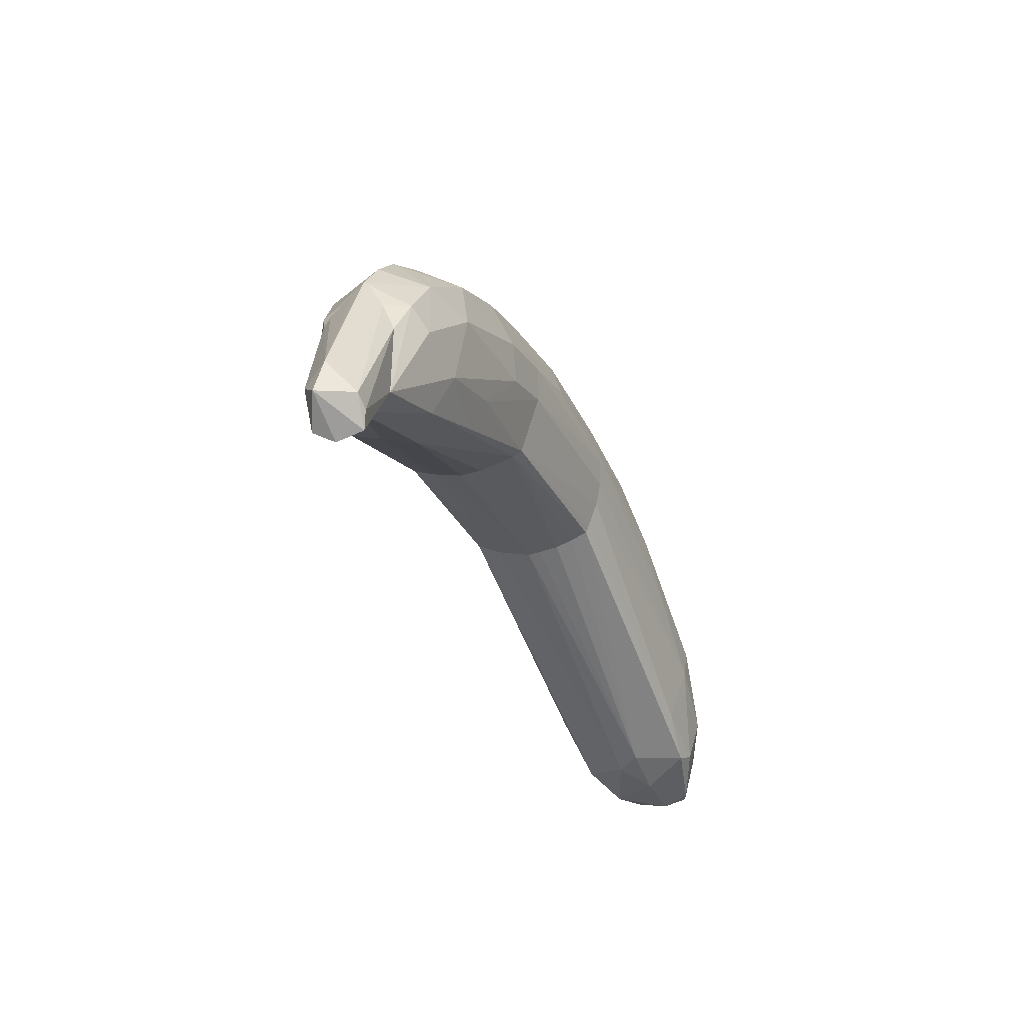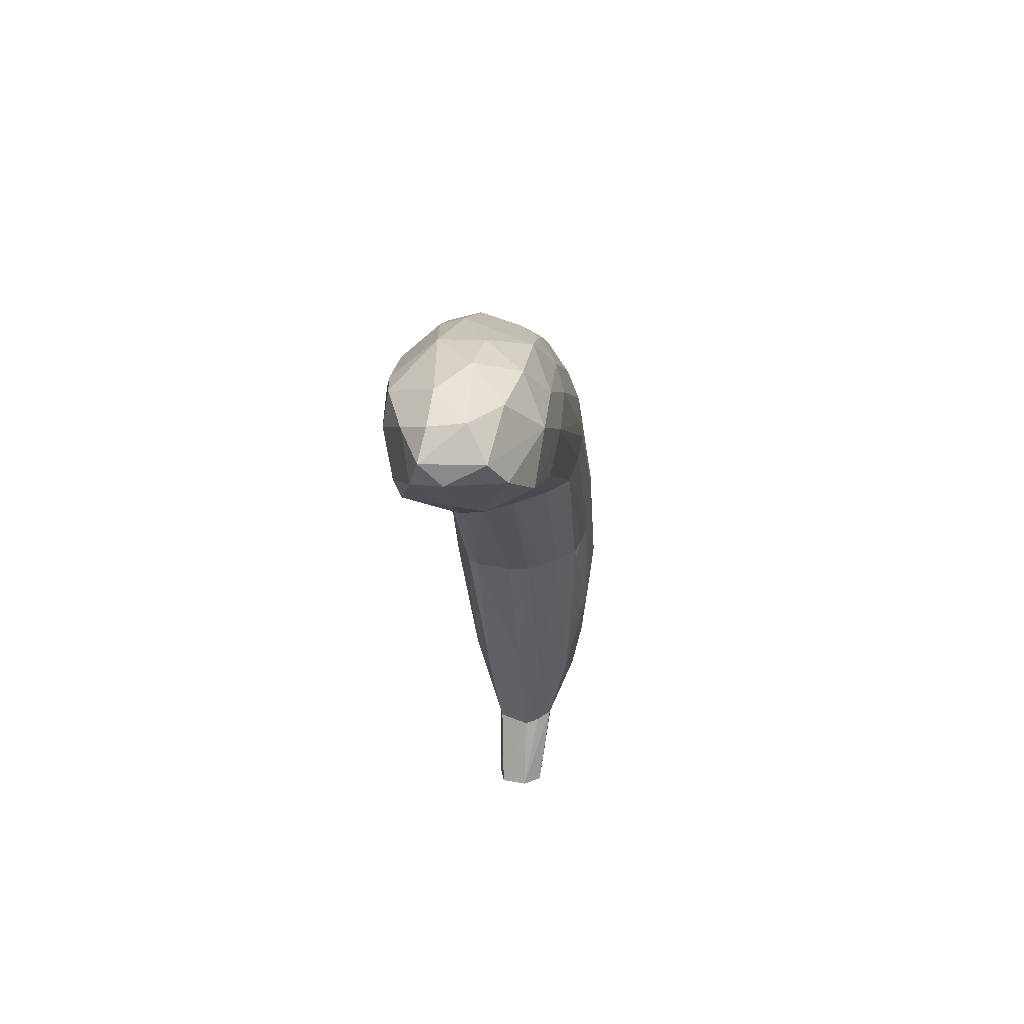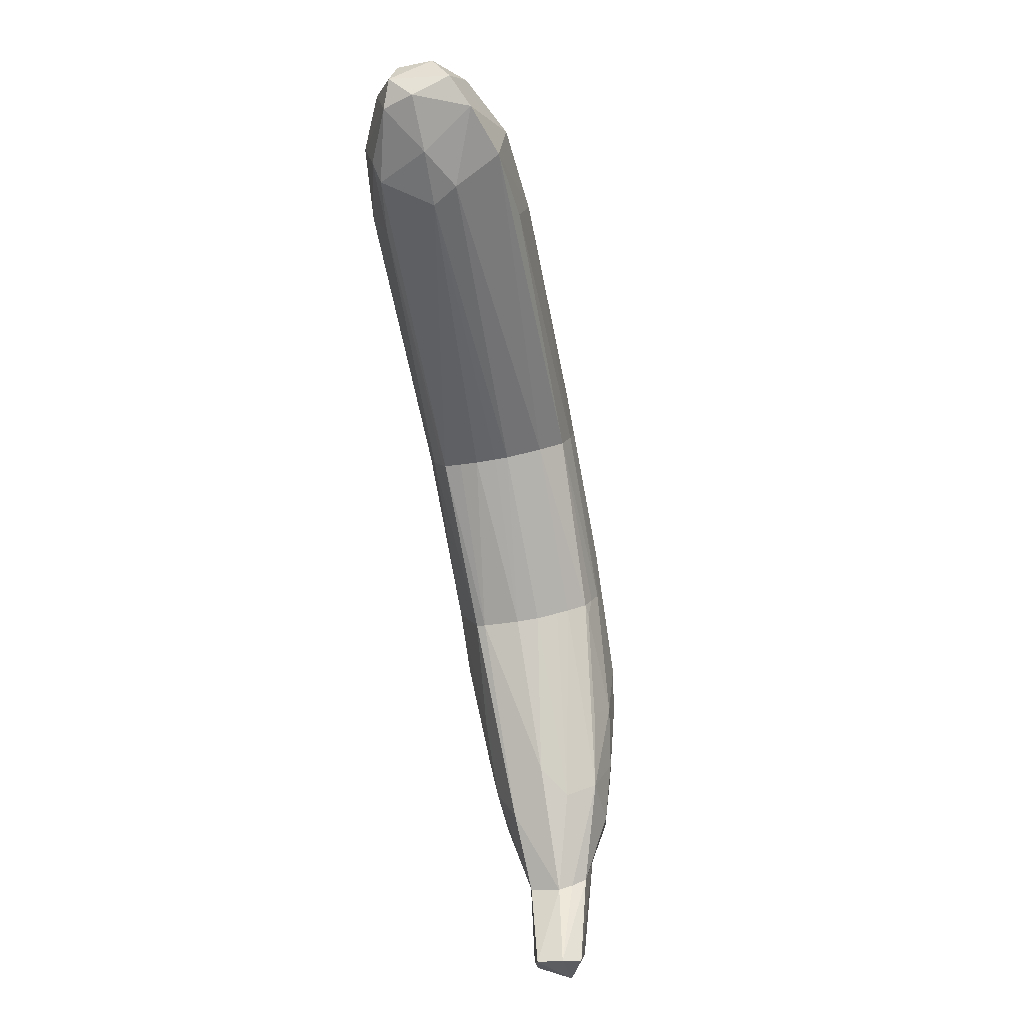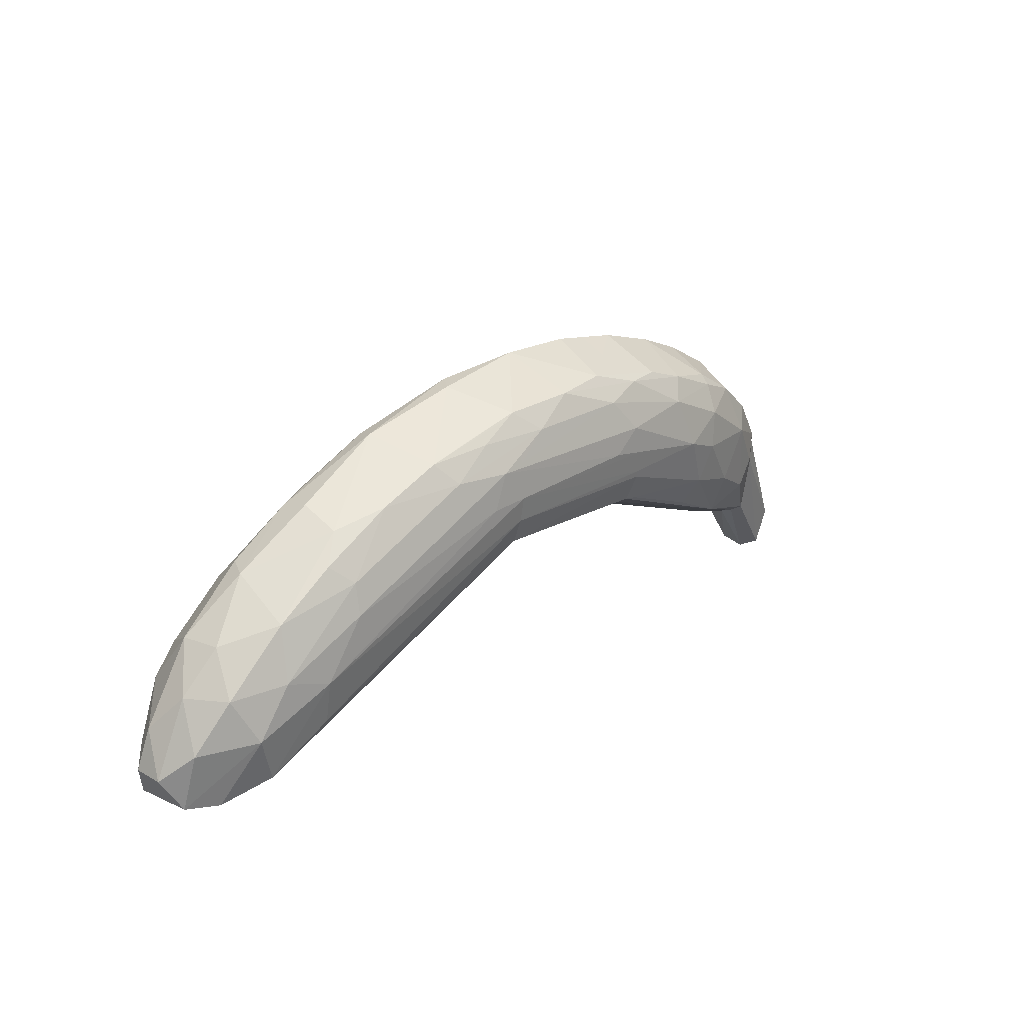
<metadata>
{"format":"obj","ext":"obj","renderer":"f3d","projection":"perspective","resolution":1024,"background":"white","views":[{"elev":-30.5,"azim":113.1,"up":"+Y"},{"elev":-24.2,"azim":-84.4,"up":"+Y"},{"elev":-77.5,"azim":-79.6,"up":"+Y"},{"elev":21.8,"azim":-44.9,"up":"+Y"}]}
</metadata>
<code>
o UCX_Object_6_0
v -0.007166 0.01271 -0.000471
v -0.008641 0.01236 -0.002448
v -0.01018 0.0122 -0.00037
v -0.007166 0.01031 0.004602
v -0.007166 0.01263 -0.002163
v -0.007166 0.01209 -0.002994
v -0.008372 0.008675 -0.007465
v -0.02037 0.008079 -0.004035
v -0.02108 0.008884 -0.001459
v -0.01844 0.006541 0.006219
v -0.01216 0.008208 0.006158
v -0.007166 0.009446 0.006226
v -0.007166 0.008777 -0.007465
v -0.009394 0.003371 -0.009016
v -0.01761 0.005797 -0.007975
v -0.007166 0.008428 -0.007575
v -0.02692 0.001469 -0.008104
v -0.0319 0.002608 -0.003806
v -0.03157 0.003625 -0.000241
v -0.0313 0.001788 0.00424
v -0.01628 0.004145 0.008102
v -0.01127 0.007274 0.007144
v -0.007166 0.009222 0.006416
v -0.02562 0.00342 0.006092
v -0.02402 8.7e-05 -0.008999
v -0.007166 0.003766 -0.008964
v -0.007166 0.00309 -0.008999
v -0.02879 -0.005502 -0.009194
v -0.03964 -0.009348 -0.008932
v -0.03829 -0.00519 -0.007758
v -0.03879 -0.001823 -0.003704
v -0.04019 -0.002085 -0.000944
v -0.04047 -0.00573 0.006165
v -0.03379 -0.001136 0.006128
v -0.009929 0.003921 0.008947
v -0.007166 0.006397 0.008063
v -0.03153 -0.003152 0.007865
v -0.03172 -0.006709 0.008665
v -0.007166 0.007335 0.007598
v -0.007166 -0.000198 -0.008891
v -0.03808 -0.01276 -0.00907
v -0.04582 -0.0171 -0.008147
v -0.04759 -0.0141 -0.00741
v -0.04454 -0.01092 -0.007851
v -0.04658 -0.008091 -0.002816
v -0.04583 -0.007962 0.00185
v -0.04729 -0.0125 0.005732
v -0.04129 -0.01177 0.007939
v -0.01157 -8.8e-05 0.009104
v -0.007166 0.000227 0.009124
v -0.007166 0.003549 0.008982
v -0.007166 0.003933 0.008959
v -0.007166 0.00533 0.008581
v -0.03614 -0.01331 0.008561
v -0.007166 -0.002962 -0.008346
v -0.03672 -0.01929 -0.007345
v -0.04436 -0.02216 -0.007236
v -0.04972 -0.02526 -0.004729
v -0.05119 -0.01999 -0.005538
v -0.05226 -0.01671 -0.0023
v -0.04997 -0.01275 0.001077
v -0.04491 -0.01749 0.007602
v -0.05116 -0.01809 0.004308
v -0.007166 -0.002677 0.008604
v -0.04283 -0.02296 0.006425
v -0.03585 -0.01832 0.007419
v -0.007166 -0.005768 -0.007272
v -0.04218 -0.02305 -0.006673
v -0.007166 -0.006709 -0.00687
v -0.05064 -0.02607 -0.001432
v -0.05269 -0.02461 -0.003637
v -0.04459 -0.02534 -0.001297
v -0.05374 -0.02133 -0.002678
v -0.05382 -0.0212 0.001141
v -0.05189 -0.02468 0.002794
v -0.04837 -0.02491 0.004432
v -0.007166 -0.005498 0.00755
v -0.04034 -0.0241 0.001283
v -0.007166 -0.006937 0.004747
v -0.03876 -0.02345 -0.001439
v -0.007166 -0.007336 -0.004993
v -0.007166 -0.008194 0.000745
v -0.007166 -0.007913 -0.002988
v -0.007166 -0.00811 -0.000716
f 1 2 3
f 1 3 4
f 1 4 12
f 1 12 23
f 1 23 39
f 1 39 36
f 1 36 53
f 1 53 52
f 1 52 51
f 1 51 50
f 1 50 64
f 1 64 77
f 1 77 79
f 1 79 82
f 1 82 84
f 1 84 83
f 1 83 81
f 1 81 69
f 1 69 67
f 1 67 55
f 1 55 40
f 1 40 27
f 1 27 26
f 1 26 16
f 1 16 13
f 1 13 6
f 1 6 5
f 1 5 2
f 2 5 6
f 2 6 7
f 2 7 8
f 2 8 9
f 2 9 3
f 3 9 10
f 3 10 11
f 3 11 4
f 4 11 12
f 6 13 7
f 7 14 15
f 7 15 8
f 7 13 16
f 7 16 14
f 8 15 17
f 8 17 18
f 8 18 9
f 9 18 19
f 9 19 20
f 9 20 10
f 10 21 22
f 10 22 23
f 10 23 12
f 10 12 11
f 10 20 24
f 10 24 21
f 14 25 15
f 14 16 26
f 14 26 27
f 14 27 28
f 14 28 25
f 15 25 17
f 17 29 30
f 17 30 18
f 17 25 29
f 18 30 31
f 18 31 32
f 18 32 19
f 19 32 20
f 20 32 33
f 20 33 34
f 20 34 24
f 21 35 36
f 21 36 22
f 21 24 37
f 21 37 38
f 21 38 35
f 22 36 39
f 22 39 23
f 24 34 37
f 25 28 29
f 27 40 28
f 28 41 29
f 28 40 41
f 29 41 42
f 29 42 43
f 29 43 44
f 29 44 30
f 30 44 31
f 31 44 45
f 31 45 32
f 32 45 46
f 32 46 33
f 33 46 47
f 33 47 48
f 33 48 37
f 33 37 34
f 35 38 49
f 35 49 50
f 35 50 51
f 35 51 52
f 35 52 53
f 35 53 36
f 37 48 38
f 38 48 54
f 38 54 49
f 40 55 41
f 41 56 57
f 41 57 42
f 41 55 56
f 42 57 58
f 42 58 59
f 42 59 43
f 43 45 44
f 43 59 60
f 43 60 45
f 45 60 61
f 45 61 46
f 46 61 47
f 47 62 48
f 47 61 63
f 47 63 62
f 48 62 54
f 49 54 50
f 50 54 64
f 54 62 65
f 54 65 66
f 54 66 64
f 55 67 56
f 56 68 57
f 56 67 69
f 56 69 68
f 57 68 58
f 58 70 71
f 58 71 59
f 58 68 72
f 58 72 70
f 59 71 73
f 59 73 60
f 60 73 74
f 60 74 61
f 61 74 63
f 62 63 75
f 62 75 76
f 62 76 65
f 63 74 75
f 64 66 77
f 65 76 78
f 65 78 79
f 65 79 77
f 65 77 66
f 68 80 72
f 68 69 80
f 69 81 80
f 70 75 71
f 70 72 76
f 70 76 75
f 71 74 73
f 71 75 74
f 72 80 78
f 72 78 76
f 78 80 82
f 78 82 79
f 80 81 83
f 80 83 84
f 80 84 82
o UCX_Object_6_1
v 0.01321 -0.00813 0.000781
v -0.007166 -0.008195 0.000744
v 0.01321 -0.008047 -0.001716
v 0.01321 -0.007455 0.003203
v -0.007166 -0.008108 -0.000717
v 0.01321 -0.00704 0.004539
v -0.007166 -0.006936 0.004754
v -0.007166 -0.007913 -0.002987
v 0.01321 -0.007179 -0.005815
v 0.01321 -0.006085 0.006783
v -0.007166 -0.005497 0.00755
v -0.007166 -0.007338 -0.004992
v -0.007166 -0.00671 -0.006869
v 0.01321 -0.006626 -0.006818
v 0.01321 -0.004461 0.007625
v 0.01321 -0.002705 0.008434
v -0.007166 -0.002675 0.008603
v -0.007166 -0.005764 -0.007272
v -0.007166 -0.002959 -0.008346
v 0.01321 -0.000143 -0.00896
v 0.01321 -0.001926 0.008597
v 0.0113 -0.002082 0.008581
v -0.007166 0.000232 0.009123
v -0.007166 -0.000196 -0.008891
v -0.007166 0.003091 -0.008999
v 0.01321 0.001691 -0.00895
v 0.01321 0.000694 0.009048
v 0.009015 0.001389 0.009194
v -0.007166 0.003551 0.008982
v -0.007166 0.003766 -0.008966
v 0.01321 0.004229 -0.008887
v 0.01321 0.003588 0.009018
v 0.01221 0.004029 0.00905
v -0.007166 0.003933 0.008959
v -0.007166 0.008429 -0.007575
v 0.005022 0.005928 -0.008679
v 0.004932 0.009812 -0.007464
v 0.01321 0.006085 -0.008305
v 0.01321 0.004131 0.008925
v 0.01321 0.006797 0.007995
v 0.009159 0.007708 0.008035
v -0.007166 0.004467 0.008815
v -0.007166 0.008779 -0.007464
v 0.01321 0.009213 -0.007131
v 0.01321 0.008442 -0.00748
v -0.007166 0.01209 -0.002994
v -0.007166 0.01263 -0.002163
v 0.00027 0.01398 -0.000718
v 0.009302 0.01372 -0.001018
v 0.01321 0.01107 -0.004369
v 0.01321 0.008777 0.007073
v -0.003129 0.007396 0.008044
v 0.01321 0.009115 0.00684
v 0.002109 0.01024 0.006676
v -0.007166 0.005331 0.00858
v -0.007166 0.01271 -0.000471
v -0.007166 0.01032 0.004601
v -0.006175 0.009693 0.00624
v 0.008411 0.01078 0.005915
v 0.01321 0.01162 0.002405
v 0.01321 0.01313 -0.001014
v -0.007166 0.009224 0.006416
v -0.007166 0.007337 0.007598
v -0.007166 0.006399 0.008061
v 0.01321 0.009306 0.006701
v -0.007166 0.009447 0.006227
v 0.01321 0.009949 0.005939
f 85 86 87
f 85 87 93
f 85 93 98
f 85 98 104
f 85 104 110
f 85 110 115
f 85 115 122
f 85 122 129
f 85 129 128
f 85 128 134
f 85 134 145
f 85 145 144
f 85 144 151
f 85 151 149
f 85 149 137
f 85 137 135
f 85 135 124
f 85 124 123
f 85 123 116
f 85 116 111
f 85 111 105
f 85 105 100
f 85 100 99
f 85 99 94
f 85 94 90
f 85 90 88
f 85 88 86
f 86 89 87
f 86 88 90
f 86 90 91
f 86 91 95
f 86 95 101
f 86 101 107
f 86 107 113
f 86 113 118
f 86 118 126
f 86 126 139
f 86 139 148
f 86 148 147
f 86 147 146
f 86 146 150
f 86 150 141
f 86 141 140
f 86 140 131
f 86 131 130
f 86 130 127
f 86 127 119
f 86 119 114
f 86 114 109
f 86 109 108
f 86 108 103
f 86 103 102
f 86 102 97
f 86 97 96
f 86 96 92
f 86 92 89
f 87 89 92
f 87 92 93
f 90 94 91
f 91 94 95
f 92 96 93
f 93 96 97
f 93 97 98
f 94 99 95
f 95 99 100
f 95 100 101
f 97 102 98
f 98 102 103
f 98 103 104
f 100 105 106
f 100 106 101
f 101 106 105
f 101 105 107
f 103 108 104
f 104 108 109
f 104 109 110
f 105 111 107
f 107 111 112
f 107 112 113
f 109 114 115
f 109 115 110
f 111 116 117
f 111 117 112
f 112 117 118
f 112 118 113
f 114 119 120
f 114 120 115
f 115 120 121
f 115 121 122
f 116 123 117
f 117 123 124
f 117 124 125
f 117 125 126
f 117 126 118
f 119 127 121
f 119 121 120
f 121 128 129
f 121 129 122
f 121 127 130
f 121 130 131
f 121 131 132
f 121 132 133
f 121 133 134
f 121 134 128
f 124 135 125
f 125 136 126
f 125 135 137
f 125 137 138
f 125 138 136
f 126 136 139
f 131 140 132
f 132 140 141
f 132 141 142
f 132 142 138
f 132 138 143
f 132 143 133
f 133 143 144
f 133 144 145
f 133 145 134
f 136 138 142
f 136 142 146
f 136 146 147
f 136 147 148
f 136 148 139
f 137 149 143
f 137 143 138
f 141 150 142
f 142 150 146
f 143 149 151
f 143 151 144
o UCX_Object_6_2
v 0.05382 -0.02257 -0.002611
v 0.05061 -0.02502 -0.000985
v 0.04965 -0.02602 -0.003076
v 0.04962 -0.02542 -0.006053
v 0.0518 -0.02248 -0.00634
v 0.05323 -0.01903 -0.003395
v 0.05196 -0.02075 -0.000645
v 0.044 -0.01024 0.002209
v 0.044 -0.0173 0.00102
v 0.044 -0.01831 -0.000668
v 0.044 -0.01889 -0.002298
v 0.05033 -0.02361 -0.006493
v 0.044 -0.01745 -0.005673
v 0.044 -0.009729 -0.005803
v 0.044 -0.006388 -0.004425
v 0.044 -0.003237 -0.002606
v 0.04418 -0.002959 -0.00218
v 0.044 -0.003703 -0.000961
v 0.044 -0.006178 0.001605
v 0.044 -0.007318 0.002315
v 0.044 -0.0029 -0.002344
v 0.044 -0.002717 -0.002187
v 0.044 -0.002877 -0.001936
f 152 153 154
f 152 154 155
f 152 155 156
f 152 156 157
f 152 157 158
f 152 158 153
f 153 158 159
f 153 159 160
f 153 160 154
f 154 160 161
f 154 161 162
f 154 162 155
f 155 163 156
f 155 162 164
f 155 164 163
f 156 163 165
f 156 165 166
f 156 166 157
f 157 166 167
f 157 167 168
f 157 168 169
f 157 169 170
f 157 170 171
f 157 171 158
f 158 171 159
f 159 171 170
f 159 170 169
f 159 169 174
f 159 174 173
f 159 173 172
f 159 172 167
f 159 167 166
f 159 166 165
f 159 165 164
f 159 164 162
f 159 162 161
f 159 161 160
f 163 164 165
f 167 172 168
f 168 172 173
f 168 173 174
f 168 174 169
o UCX_Object_6_3
v 0.04399 -0.01889 -0.002298
v 0.04399 -0.01745 -0.005673
v 0.04399 -0.01831 -0.000667
v 0.03358 -0.01392 0.004155
v 0.03371 -0.01521 0.000609
v 0.03008 -0.01431 -0.001942
v 0.03533 -0.0148 -0.006101
v 0.03411 -0.01008 -0.008038
v 0.03981 -0.007961 -0.00775
v 0.04219 -0.005939 -0.006791
v 0.04399 -0.009726 -0.005803
v 0.04399 -0.0173 0.001019
v 0.0389 -0.01173 0.004657
v 0.03331 -0.008836 0.006342
v 0.02674 -0.007118 0.007388
v 0.02565 -0.01037 0.005565
v 0.01321 -0.006086 0.006784
v 0.01321 -0.007039 0.004538
v 0.01321 -0.007456 0.003202
v 0.01321 -0.00813 0.000781
v 0.01321 -0.008046 -0.001715
v 0.01321 -0.007177 -0.005815
v 0.02708 -0.0116 -0.006441
v 0.01321 -0.006625 -0.006817
v 0.02573 -0.007801 -0.00794
v 0.02018 -0.002007 -0.0091
v 0.03279 -0.002205 -0.008825
v 0.03862 -0.001111 -0.007117
v 0.04399 -0.006384 -0.004424
v 0.04399 -0.002895 -0.002344
v 0.04399 -0.003233 -0.002607
v 0.04399 -0.01024 0.002209
v 0.04109 -0.008792 0.004336
v 0.03709 -0.003174 0.005928
v 0.02856 -0.0028 0.007894
v 0.01463 -0.006227 0.006914
v 0.0238 -0.001064 0.008683
v 0.01321 -0.00271 0.008434
v 0.01321 -0.004459 0.007624
v 0.01321 -0.000145 -0.00896
v 0.01321 0.001689 -0.008949
v 0.02087 0.002642 -0.009082
v 0.03163 0.003608 -0.007574
v 0.03714 0.004652 -0.001802
v 0.04136 0.000727 -0.00228
v 0.04399 -0.002719 -0.002186
v 0.04399 -0.007315 0.002314
v 0.04343 -0.005967 0.002765
v 0.03961 -0.000879 0.003878
v 0.03489 0.002868 0.004652
v 0.02938 0.001492 0.007377
v 0.02138 0.004962 0.007916
v 0.01321 0.004131 0.008926
v 0.01321 0.003586 0.009019
v 0.01321 0.000692 0.009049
v 0.01321 -0.001929 0.008598
v 0.01321 0.004228 -0.008889
v 0.01321 0.006084 -0.008306
v 0.02376 0.006699 -0.007503
v 0.03152 0.00779 -0.001907
v 0.02984 0.005906 0.004602
v 0.04399 -0.002876 -0.001935
v 0.04399 -0.006174 0.001605
v 0.04399 -0.0037 -0.00096
v 0.02984 0.004783 0.005643
v 0.02328 0.007423 0.006123
v 0.01414 0.009022 0.006853
v 0.01321 0.008778 0.007073
v 0.01321 0.006796 0.007995
v 0.01321 0.008442 -0.007482
v 0.01321 0.009213 -0.007132
v 0.01629 0.008991 -0.007007
v 0.01789 0.01243 -0.001011
v 0.02536 0.01026 -0.00131
v 0.01845 0.009041 0.005965
v 0.01321 0.00995 0.005938
v 0.01321 0.009304 0.006702
v 0.01321 0.009116 0.006839
v 0.01321 0.01108 -0.004369
v 0.01321 0.01314 -0.001015
v 0.01321 0.01162 0.002405
f 175 176 185
f 175 185 203
f 175 203 205
f 175 205 204
f 175 204 220
f 175 220 236
f 175 236 238
f 175 238 237
f 175 237 221
f 175 221 206
f 175 206 186
f 175 186 177
f 175 177 178
f 175 178 179
f 175 179 180
f 175 180 181
f 175 181 176
f 176 181 182
f 176 182 183
f 176 183 184
f 176 184 185
f 177 186 178
f 178 186 187
f 178 187 188
f 178 188 189
f 178 189 190
f 178 190 191
f 178 191 192
f 178 192 179
f 179 192 193
f 179 193 194
f 179 194 180
f 180 194 195
f 180 195 196
f 180 196 181
f 181 197 182
f 181 196 198
f 181 198 197
f 182 197 198
f 182 198 199
f 182 199 200
f 182 200 201
f 182 201 183
f 183 201 202
f 183 202 184
f 184 203 185
f 184 202 204
f 184 204 205
f 184 205 203
f 186 206 207
f 186 207 187
f 187 207 208
f 187 208 188
f 188 208 209
f 188 209 189
f 189 210 190
f 189 209 211
f 189 211 212
f 189 212 210
f 190 210 191
f 191 210 213
f 191 213 212
f 191 212 230
f 191 230 229
f 191 229 228
f 191 228 227
f 191 227 243
f 191 243 242
f 191 242 252
f 191 252 251
f 191 251 250
f 191 250 255
f 191 255 254
f 191 254 253
f 191 253 245
f 191 245 244
f 191 244 232
f 191 232 231
f 191 231 215
f 191 215 214
f 191 214 198
f 191 198 196
f 191 196 195
f 191 195 194
f 191 194 193
f 191 193 192
f 198 214 199
f 199 214 200
f 200 214 215
f 200 215 216
f 200 216 201
f 201 216 217
f 201 217 202
f 202 217 218
f 202 218 219
f 202 219 204
f 204 219 220
f 206 221 207
f 207 221 222
f 207 222 208
f 208 223 224
f 208 224 225
f 208 225 209
f 208 222 223
f 209 225 211
f 210 212 213
f 211 225 226
f 211 226 227
f 211 227 228
f 211 228 229
f 211 229 230
f 211 230 212
f 215 231 216
f 216 231 232
f 216 232 233
f 216 233 217
f 217 233 234
f 217 234 218
f 218 234 235
f 218 235 224
f 218 224 223
f 218 223 219
f 219 223 236
f 219 236 220
f 221 237 222
f 222 237 238
f 222 238 223
f 223 238 236
f 224 235 239
f 224 239 225
f 225 239 226
f 226 239 240
f 226 240 241
f 226 241 242
f 226 242 243
f 226 243 227
f 232 244 233
f 233 244 245
f 233 245 246
f 233 246 247
f 233 247 248
f 233 248 234
f 234 248 235
f 235 248 240
f 235 240 239
f 240 248 249
f 240 249 241
f 241 249 250
f 241 250 251
f 241 251 252
f 241 252 242
f 245 253 246
f 246 253 254
f 246 254 247
f 247 254 255
f 247 255 250
f 247 250 249
f 247 249 248

</code>
